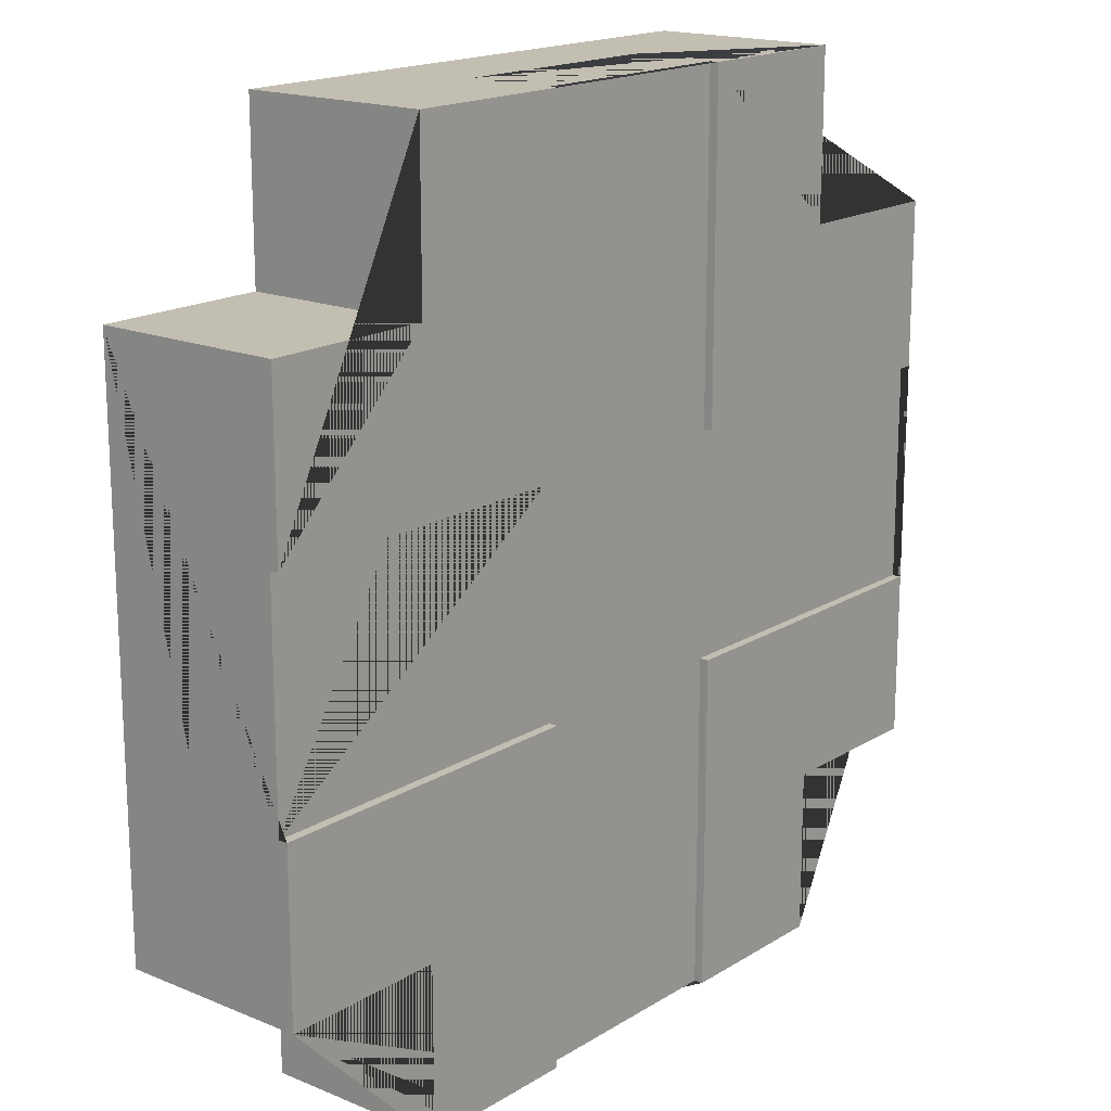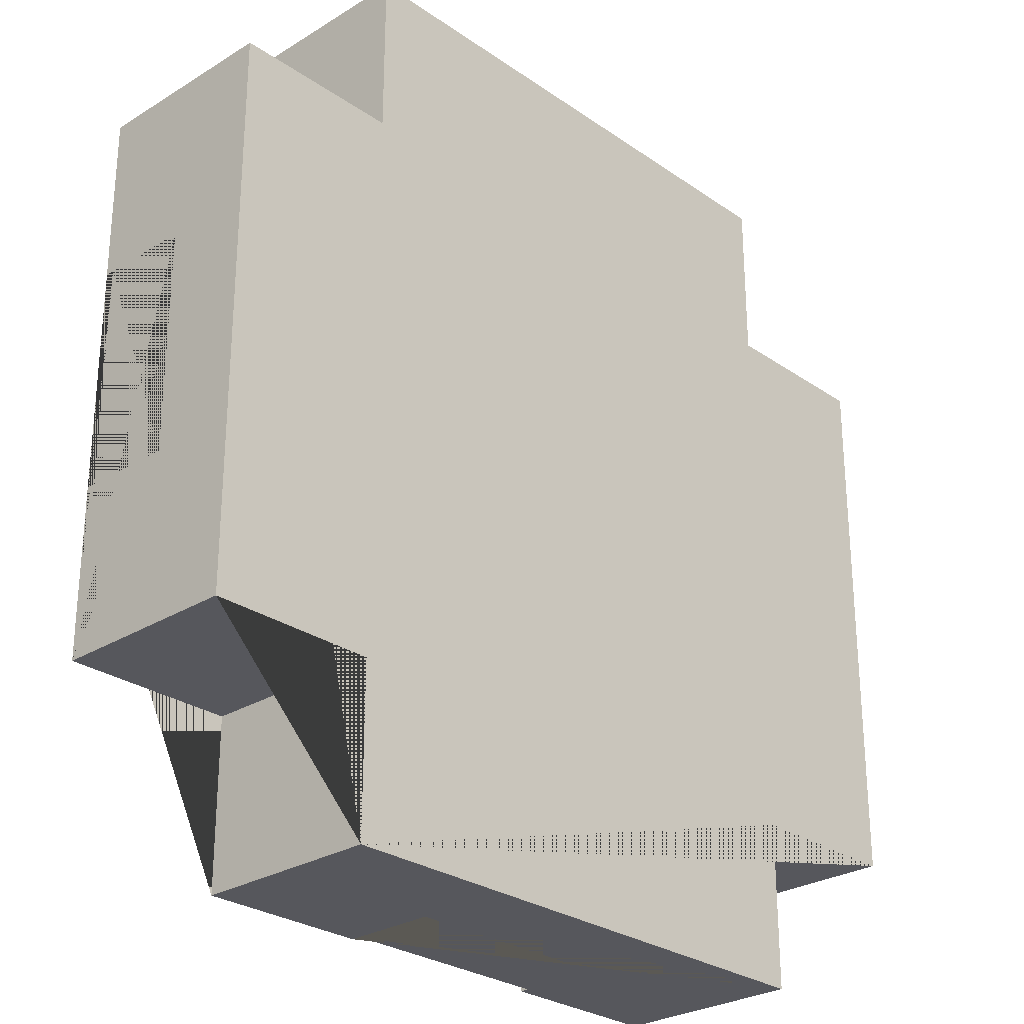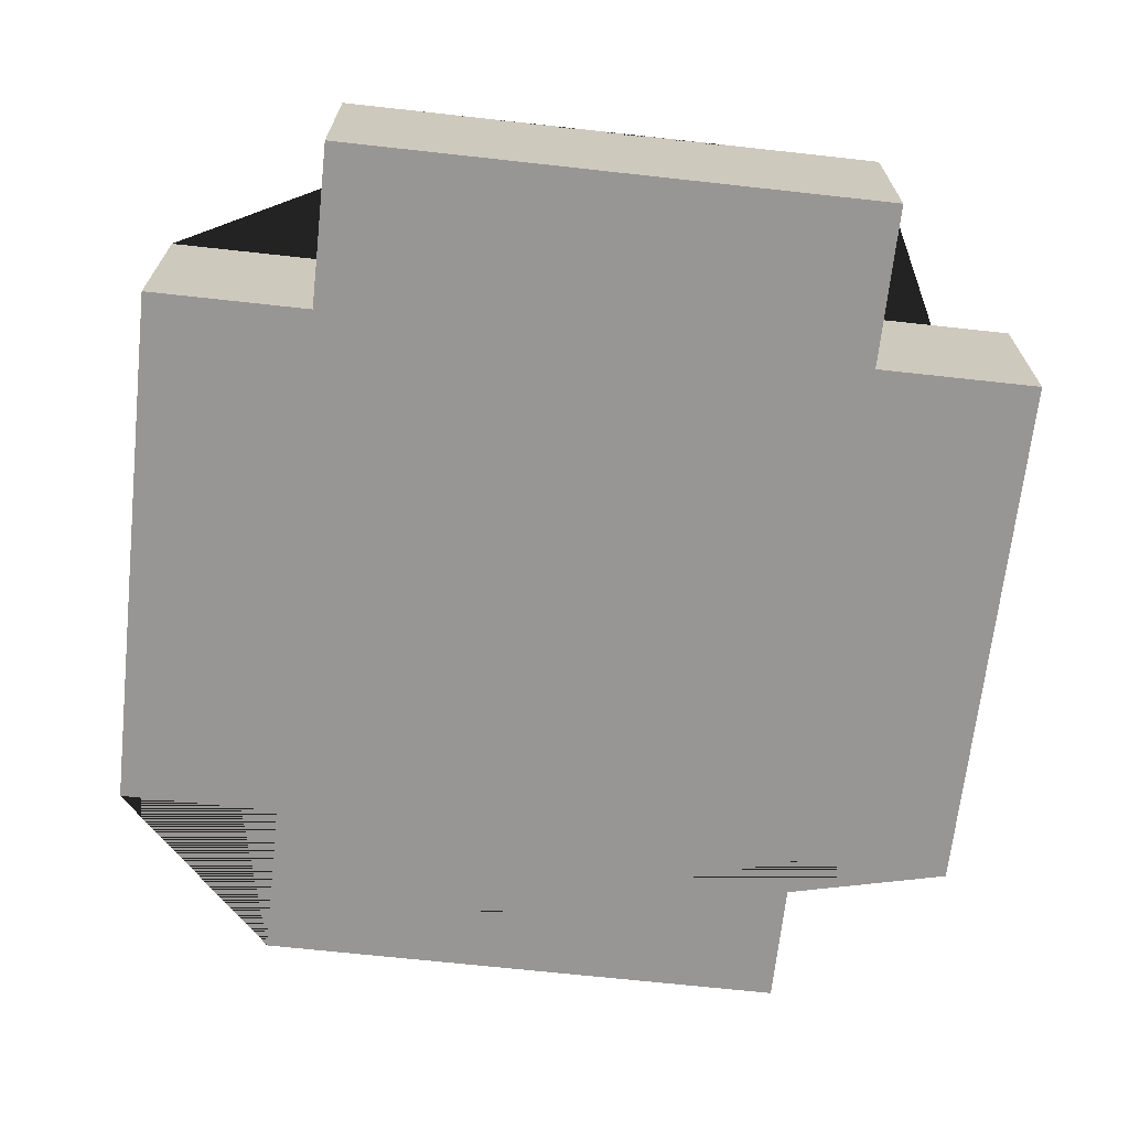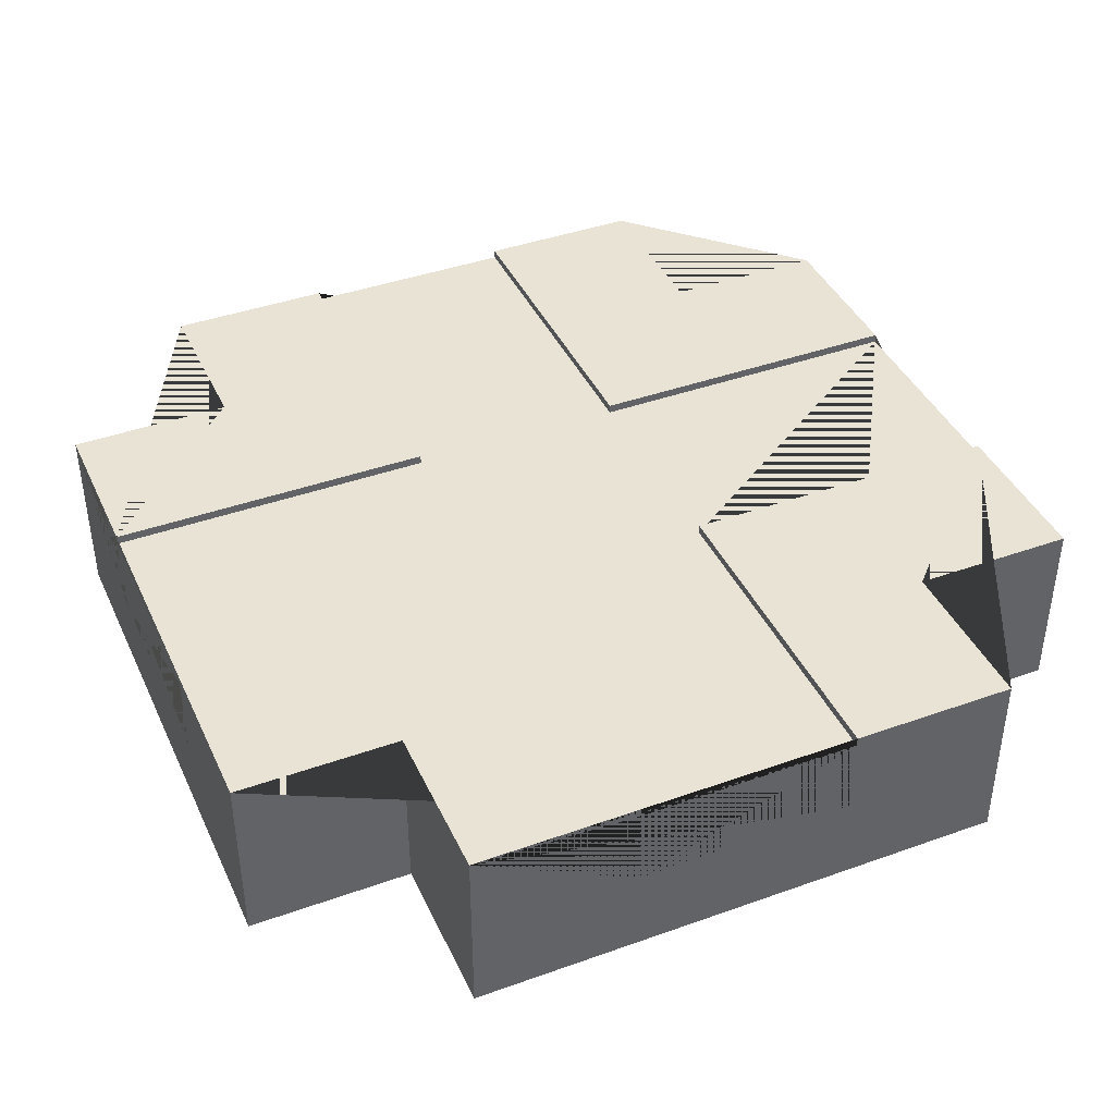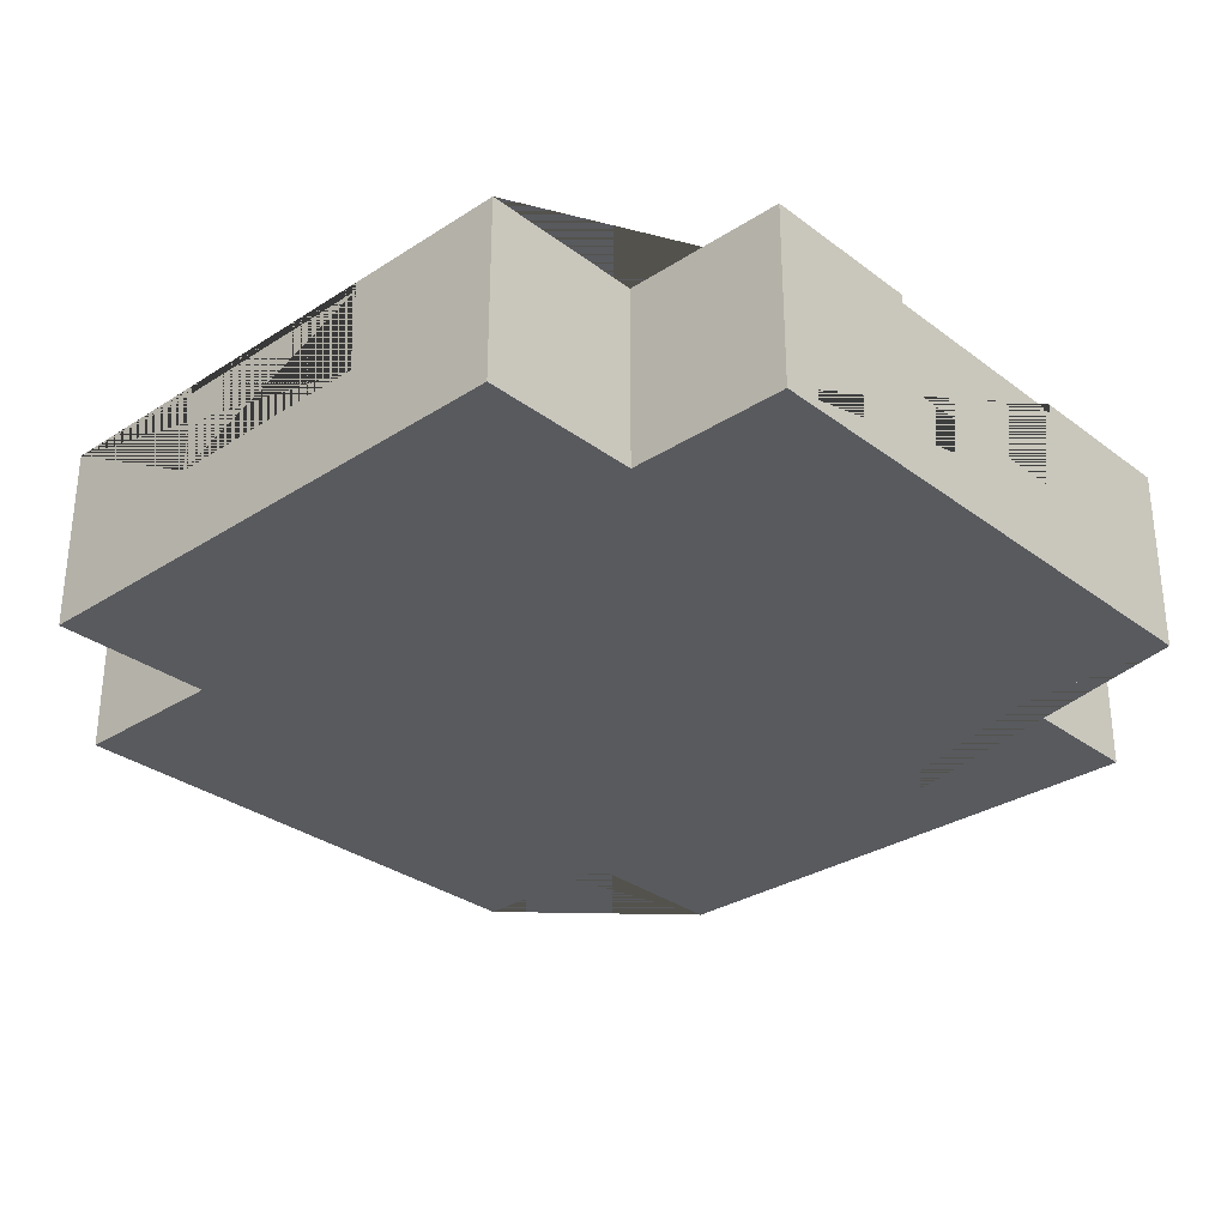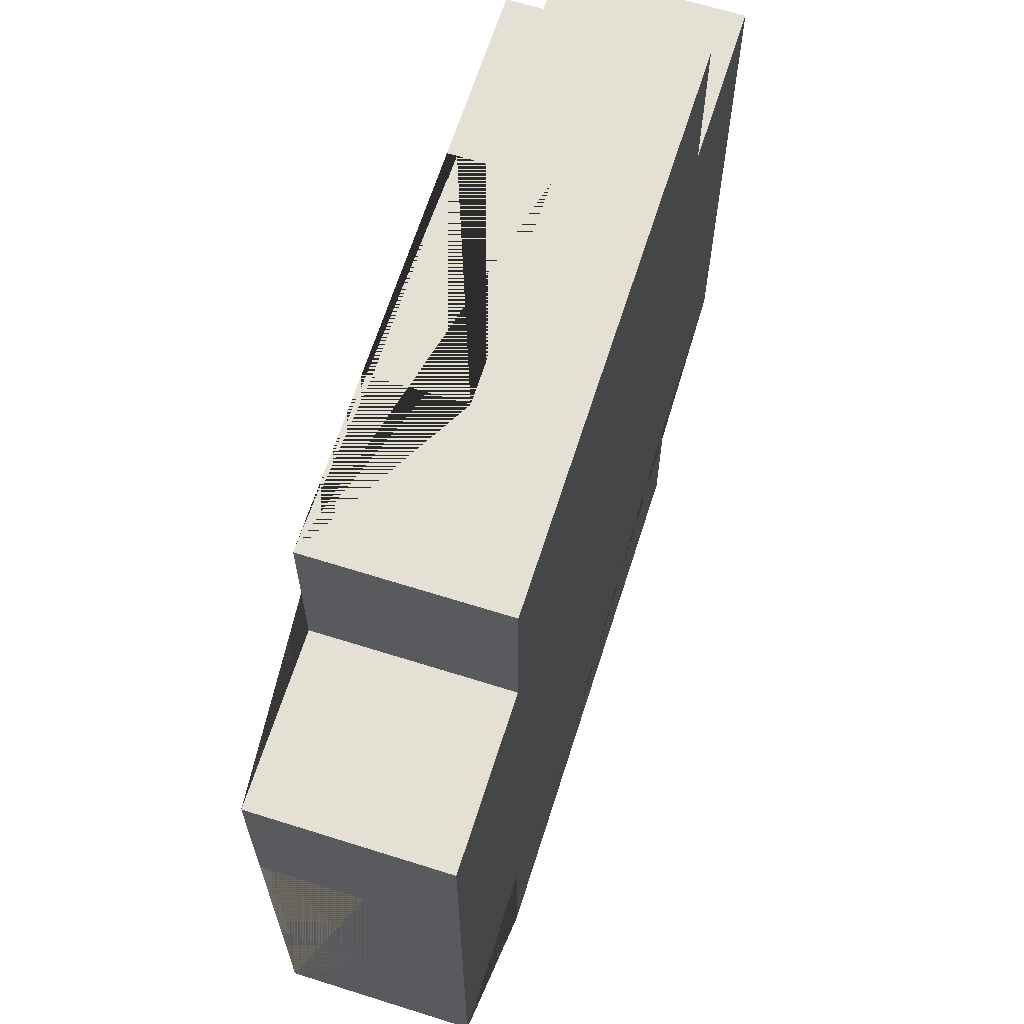
<metadata>
{"format":"obj","ext":"obj","renderer":"f3d","projection":"perspective","resolution":1024,"background":"white","views":[{"elev":17.3,"azim":129.5,"up":"+Z"},{"elev":-27.6,"azim":-46.6,"up":"+Z"},{"elev":-67.9,"azim":-6.3,"up":"+Y"},{"elev":41.1,"azim":-23.5,"up":"+Y"},{"elev":-30.6,"azim":42.9,"up":"+Y"},{"elev":65.6,"azim":-72.4,"up":"+Z"}]}
</metadata>
<code>
o Mesh1_Group1_Model.259
v 3 0.63 -1.125
v 1.875 0.63 -1.125
v 1.875 0.63 0
v 2.438 0.63 0
v 2.438 0.63 -0.5625
v 3 0.63 -0.5625
v 3 0.6 -1.125
v 1.875 0.6 -1.125
v 3 0 -0.5625
v 3 0 -2.438
v 3 0.63 -2.438
v 3 0.63 -1.875
v 3 0.6 -1.875
v 3 0.3 -1.875
v 3 0.3 -1.125
v 0.5625 0 -3
v 2.438 0 -3
v 2.438 0 -2.438
v 2.438 0 -0.5625
v 2.438 0 -0
v 0.5625 0 -0
v 0.5625 0 -0.5625
v 0 0 -0.5625
v 0 0 -2.438
v 0.5625 0 -2.438
v 0.5625 0.63 -3
v 1.125 0.63 -3
v 1.125 0.6 -3
v 1.125 0.315 -3
v 1.875 0.315 -3
v 1.875 0.6 -3
v 1.875 0.63 -3
v 2.438 0.63 -3
v 0.5625 0.63 -2.438
v 0 0.63 -1.875
v 1.125 0.63 -1.875
v 0 0.63 -2.438
v 0 0.6 -1.875
v 1.125 0.6 -1.875
v 0 0.63 -0.5625
v 0 0.63 -1.125
v 0 0.6 -1.125
v 0 0.3 -1.125
v 0 0.3 -1.875
v 0.5625 0.63 -0.5625
v 1.125 0.63 0
v 1.125 0.63 -1.125
v 0.5625 0.63 0
v 1.125 0.6 0
v 1.125 0.6 -1.125
v 1.875 0.6 0
v 1.875 0.315 0
v 1.125 0.315 0
v 1.875 0.6 -1.875
v 1.875 0.63 -1.875
v 2.438 0.63 -2.438
f 1 2 3 4 5 6
f 2 1 7 8
f 9 10 11 12 13 14 15 7 1 6
f 16 17 18 10 9 19 20 21 22 23 24 25
f 17 16 26 27 28 29 30 31 32 33
f 34 26 16 25
f 35 36 27 26 34 37
f 36 35 38 39
f 37 24 23 40 41 42 43 44 38 35
f 37 34 25 24
f 45 40 23 22
f 46 47 41 40 45 48
f 47 46 49 50
f 48 21 20 4 3 51 52 53 49 46
f 48 45 22 21
f 5 4 20 19
f 6 5 19 9
f 3 2 8 51
f 12 55 54 13
f 11 56 33 32 55 12
f 56 11 10 18
f 33 56 18 17
f 55 32 31 54
f 27 36 39 28
f 41 47 50 42
f 13 54 31 28 39 38 42 50 49 51 8 7
f 28 31 30 29
f 42 38 44 43
f 51 49 53 52
f 13 7 15 14

</code>
